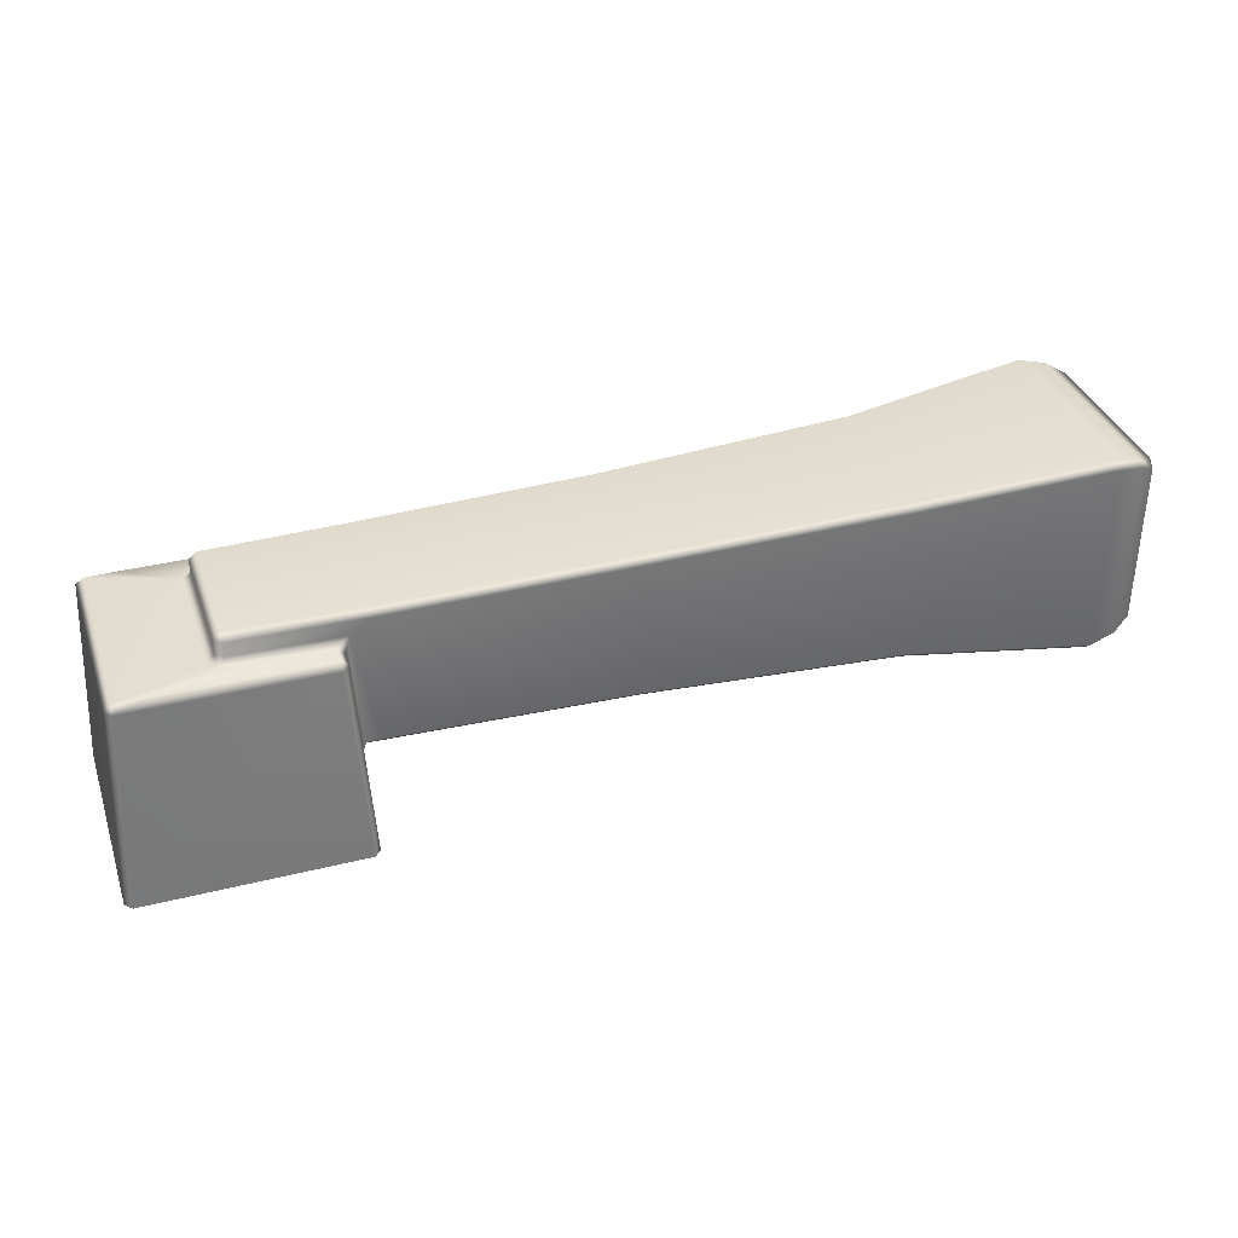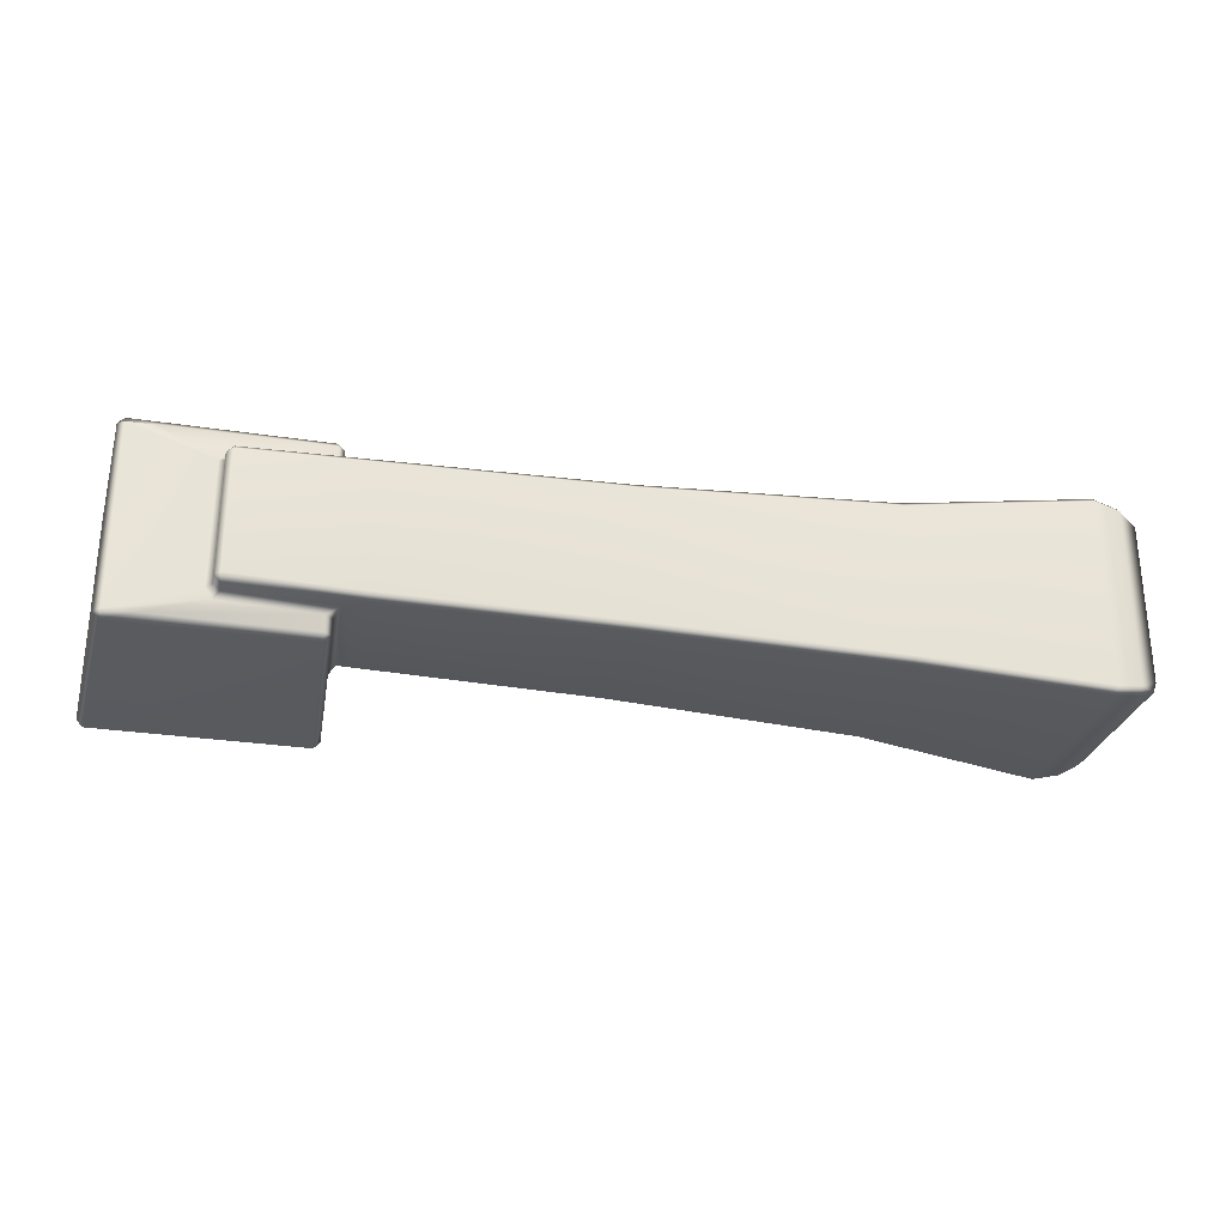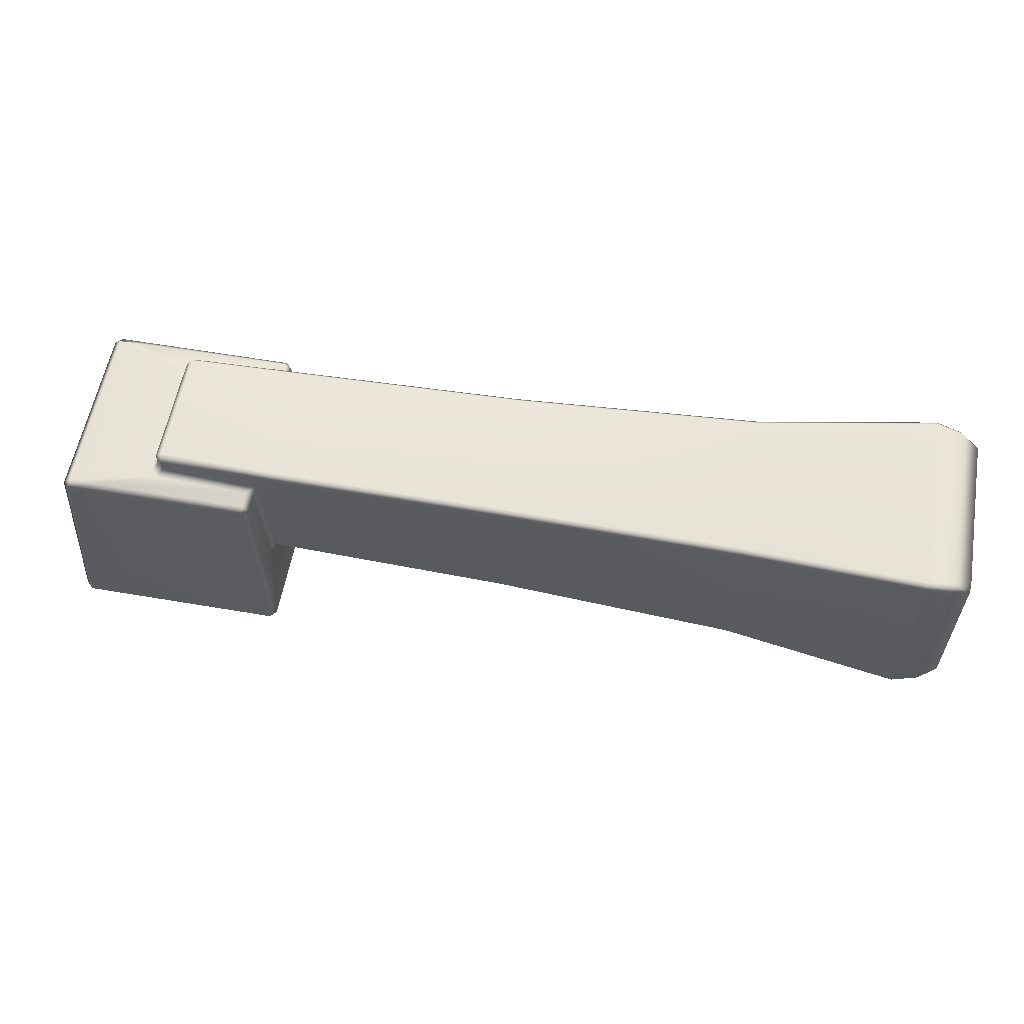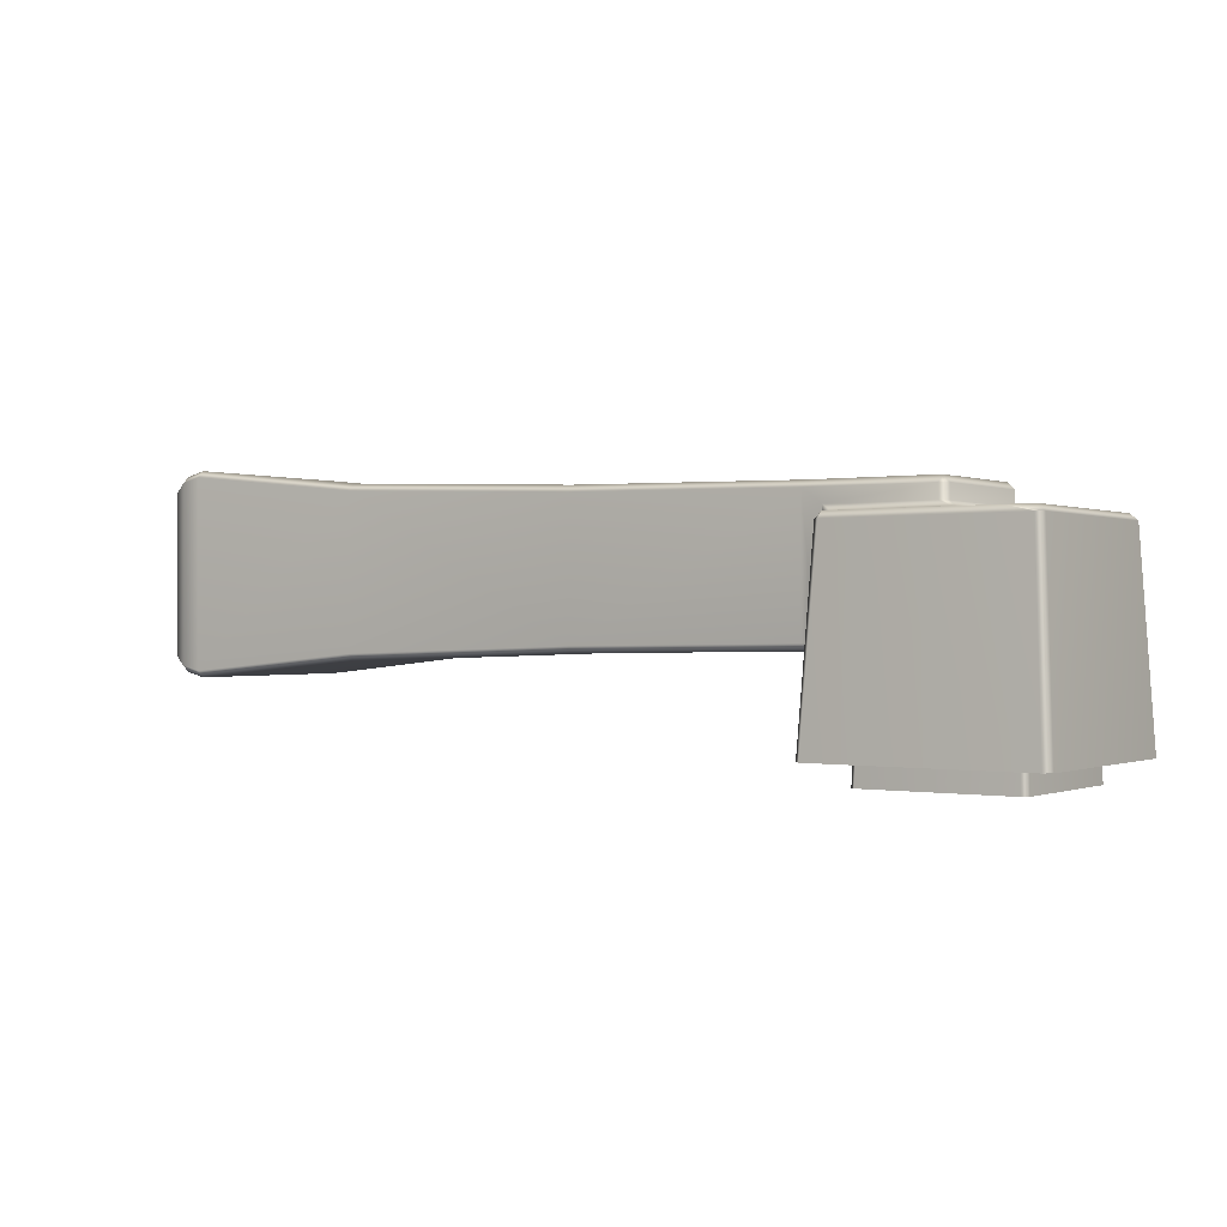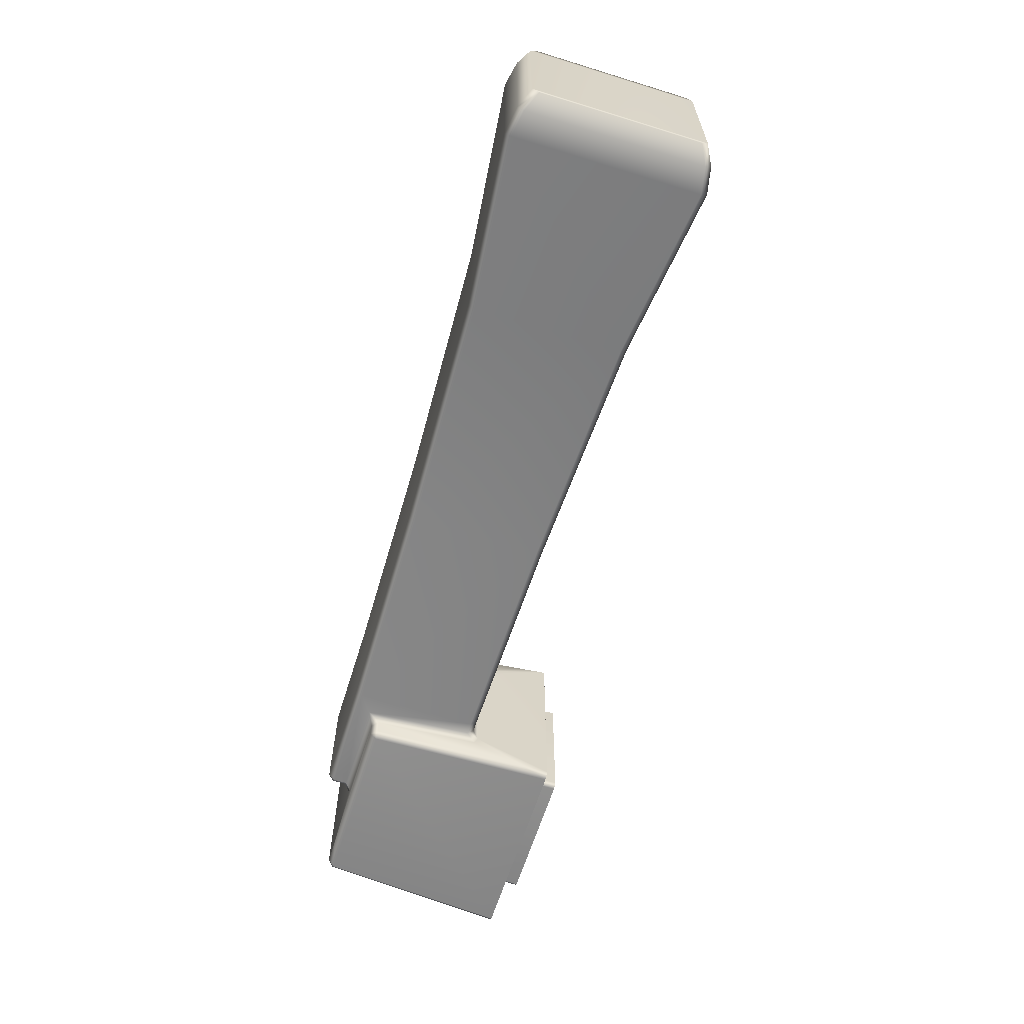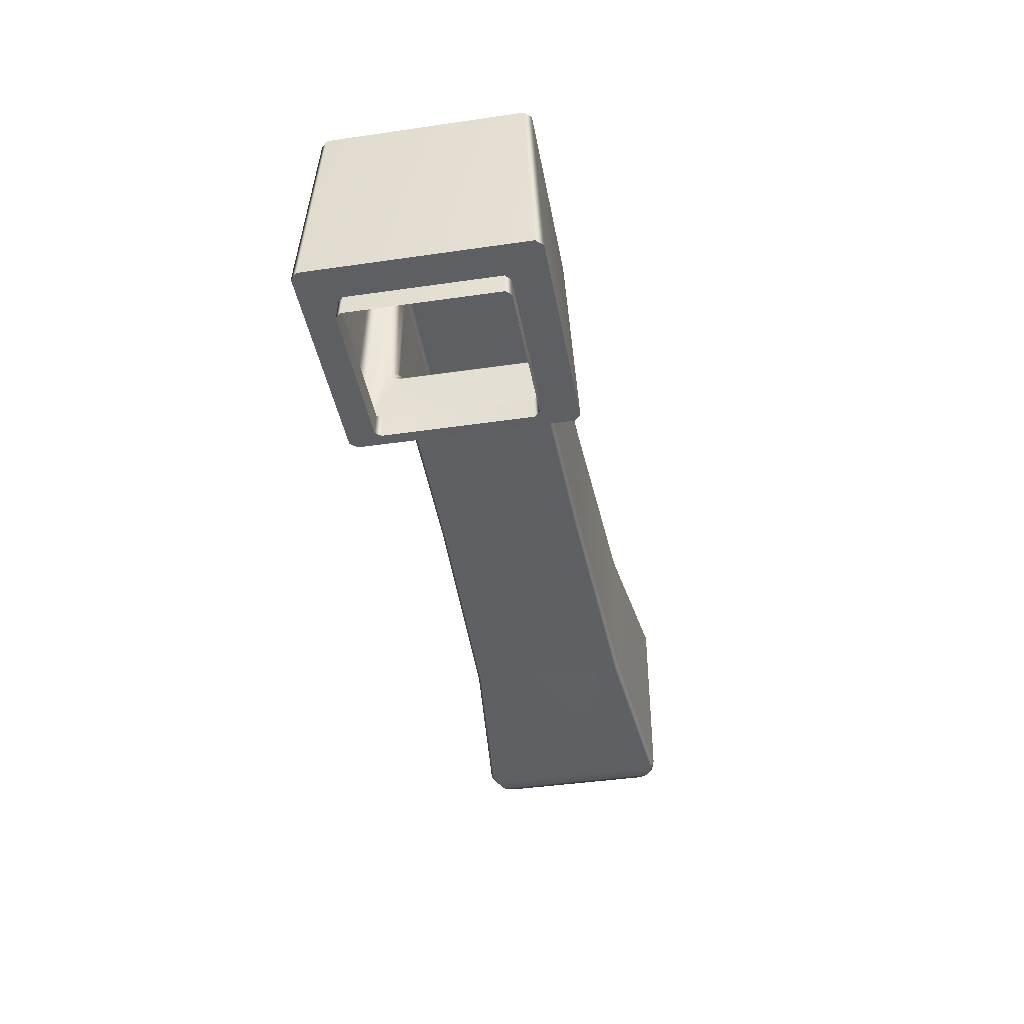
<metadata>
{"format":"obj","ext":"obj","renderer":"f3d","projection":"perspective","resolution":1024,"background":"white","views":[{"elev":35.9,"azim":-18.1,"up":"+Z"},{"elev":-28.1,"azim":-12.9,"up":"+Y"},{"elev":58.0,"azim":10.1,"up":"+Z"},{"elev":-0.1,"azim":-145.0,"up":"+Z"},{"elev":-63.0,"azim":72.7,"up":"+Y"},{"elev":-41.3,"azim":-79.9,"up":"+Z"}]}
</metadata>
<code>
o SinkFaucetKnobR_7
v 0.1281 0.08454 -0.03129
v 0.1287 0.084 -0.03129
v 0.1245 0.08111 -0.03129
v 0.1252 0.0804 -0.03129
v 0.1281 0.09966 -0.03127
v 0.1287 0.1002 -0.03127
v 0.1245 0.1031 -0.03127
v 0.1252 0.1038 -0.03127
v 0.1264 0.08238 -0.009931
v 0.1257 0.08224 -0.01062
v 0.1264 0.08155 -0.01061
v 0.1295 0.08231 -0.009932
v 0.1477 0.0813 -0.02812
v 0.1472 0.0804 -0.03129
v 0.1479 0.08109 -0.03129
v 0.1438 0.084 -0.03129
v 0.1443 0.08454 -0.03129
v 0.146 0.08228 -0.009932
v 0.1461 0.08155 -0.01062
v 0.1468 0.08224 -0.01062
v 0.1295 0.1019 -0.009899
v 0.1264 0.1026 -0.01058
v 0.1257 0.102 -0.01057
v 0.1264 0.1018 -0.009893
v 0.1443 0.09966 -0.03129
v 0.1438 0.1002 -0.03129
v 0.1494 0.08463 -0.02126
v 0.1494 0.08534 -0.02197
v 0.1474 0.08491 -0.02274
v 0.1481 0.08537 -0.02197
v 0.1481 0.08467 -0.02124
v 0.1474 0.084 -0.02232
v 0.1479 0.1031 -0.03129
v 0.1472 0.1038 -0.03129
v 0.1477 0.1029 -0.02811
v 0.1358 0.08436 -0.009932
v 0.1365 0.08497 -0.009226
v 0.1357 0.08567 -0.009249
v 0.135 0.08528 -0.009932
v 0.1365 0.08568 -0.00703
v 0.1358 0.0857 -0.007741
v 0.1365 0.08497 -0.007741
v 0.1468 0.102 -0.01062
v 0.1461 0.1027 -0.01064
v 0.146 0.1019 -0.009931
v 0.1494 0.09886 -0.02197
v 0.1494 0.09957 -0.02126
v 0.1474 0.1002 -0.02232
v 0.1481 0.09953 -0.02124
v 0.1481 0.09884 -0.02197
v 0.1474 0.09929 -0.02274
v 0.1741 0.08422 -0.02167
v 0.1741 0.08493 -0.02238
v 0.135 0.09892 -0.009915
v 0.1357 0.09852 -0.009223
v 0.1364 0.09923 -0.009211
v 0.1358 0.09984 -0.009916
v 0.1365 0.09923 -0.007741
v 0.1357 0.09851 -0.007732
v 0.1365 0.09852 -0.00703
v 0.1741 0.09926 -0.02237
v 0.1741 0.09997 -0.02166
v 0.1474 0.09952 -0.009207
v 0.1468 0.1002 -0.01065
v 0.146 0.1002 -0.009931
v 0.1494 0.08534 -0.00703
v 0.1494 0.08463 -0.007741
v 0.1741 0.08422 -0.007335
v 0.1741 0.08493 -0.006624
v 0.2005 0.08327 -0.02262
v 0.2005 0.08398 -0.02333
v 0.1494 0.09886 -0.00703
v 0.1494 0.09957 -0.007741
v 0.1741 0.09997 -0.007335
v 0.1741 0.09926 -0.006624
v 0.2005 0.1002 -0.02333
v 0.2005 0.1009 -0.02262
v 0.2005 0.08398 -0.00567
v 0.2005 0.08327 -0.00638
v 0.2005 0.1009 -0.00638
v 0.2005 0.1002 -0.00567
v 0.1474 0.08468 -0.009213
v 0.146 0.08401 -0.009932
v 0.1468 0.08401 -0.01062
v 0.2198 0.08204 -0.02527
v 0.2198 0.08133 -0.02456
v 0.2225 0.08184 -0.02405
v 0.2225 0.08255 -0.02476
v 0.2198 0.1029 -0.02456
v 0.2198 0.1022 -0.02527
v 0.2225 0.1017 -0.02476
v 0.2225 0.1024 -0.02405
v 0.2225 0.08255 -0.004237
v 0.2225 0.08184 -0.004947
v 0.2198 0.08133 -0.004444
v 0.2198 0.08204 -0.003733
v 0.2198 0.1022 -0.003733
v 0.2198 0.1029 -0.004444
v 0.2225 0.1024 -0.004947
v 0.2225 0.1017 -0.004237
v 0.2244 0.08352 -0.02379
v 0.2244 0.08281 -0.02308
v 0.2244 0.08281 -0.00592
v 0.2244 0.08352 -0.005209
v 0.2244 0.1014 -0.02308
v 0.2244 0.1007 -0.02379
v 0.2244 0.1007 -0.005209
v 0.2244 0.1014 -0.00592
v 0.128 0.08445 -0.03354
v 0.1286 0.08391 -0.03354
v 0.1439 0.08391 -0.03354
v 0.1444 0.08445 -0.03354
v 0.1286 0.1003 -0.03352
v 0.128 0.09975 -0.03352
v 0.1444 0.09975 -0.03354
v 0.1439 0.1003 -0.03354
f 106 107 104 101
f 109 110 2 1
f 1 2 4 3
f 3 4 11 10
f 111 112 17 16
f 113 114 5 6
f 6 5 7 8
f 8 7 23 22
f 9 12 36 39
f 10 9 24 23
f 12 11 19 18
f 13 15 29 32
f 14 13 20 19
f 15 14 16 17
f 18 20 84 83
f 21 24 54 57
f 22 21 45 44
f 115 116 26 25
f 25 26 34 33
f 27 28 53 52
f 28 27 31 30
f 30 29 51 50
f 32 31 82 84
f 33 35 48 51
f 35 34 44 43
f 37 36 83 82
f 38 37 42 41
f 39 38 55 54
f 40 42 67 66
f 41 40 60 59
f 43 45 65 64
f 46 47 62 61
f 47 46 50 49
f 49 48 64 63
f 52 53 71 70
f 56 55 59 58
f 57 56 63 65
f 58 60 72 73
f 61 62 77 76
f 66 67 68 69
f 69 68 79 78
f 70 71 85 86
f 73 72 75 74
f 74 75 81 80
f 76 77 89 90
f 78 79 95 96
f 80 81 97 98
f 86 85 88 87
f 87 88 101 102
f 90 89 92 91
f 91 92 105 106
f 93 94 103 104
f 94 93 96 95
f 98 97 100 99
f 99 100 107 108
f 5 114 109 1
f 2 16 14 4
f 3 7 5 1
f 10 23 7 3
f 19 11 4 14
f 115 25 17 112
f 26 116 113 6
f 8 34 26 6
f 17 25 33 15
f 82 31 27 67
f 44 34 8 22
f 46 28 30 50
f 52 68 67 27
f 55 38 41 59
f 58 73 63 56
f 61 53 28 46
f 73 74 62 47
f 70 79 68 52
f 76 71 53 61
f 78 81 75 69
f 80 77 62 74
f 110 111 16 2
f 40 66 72 60
f 75 72 66 69
f 13 32 84 20
f 54 24 9 39
f 57 65 45 21
f 12 18 83 36
f 35 43 64 48
f 73 47 49 63
f 15 33 51 29
f 37 82 67 42
f 85 90 91 88
f 87 94 95 86
f 93 100 97 96
f 89 98 99 92
f 76 90 85 71
f 95 79 70 86
f 87 102 103 94
f 88 91 106 101
f 80 98 89 77
f 78 96 97 81
f 92 99 108 105
f 93 104 107 100
f 9 10 11 12
f 13 14 15
f 18 19 20
f 21 22 23 24
f 29 30 31 32
f 33 34 35
f 36 37 38 39
f 40 41 42
f 43 44 45
f 48 49 50 51
f 54 55 56 57
f 58 59 60
f 63 64 65
f 82 83 84
f 101 104 103 102
f 106 105 108 107

</code>
